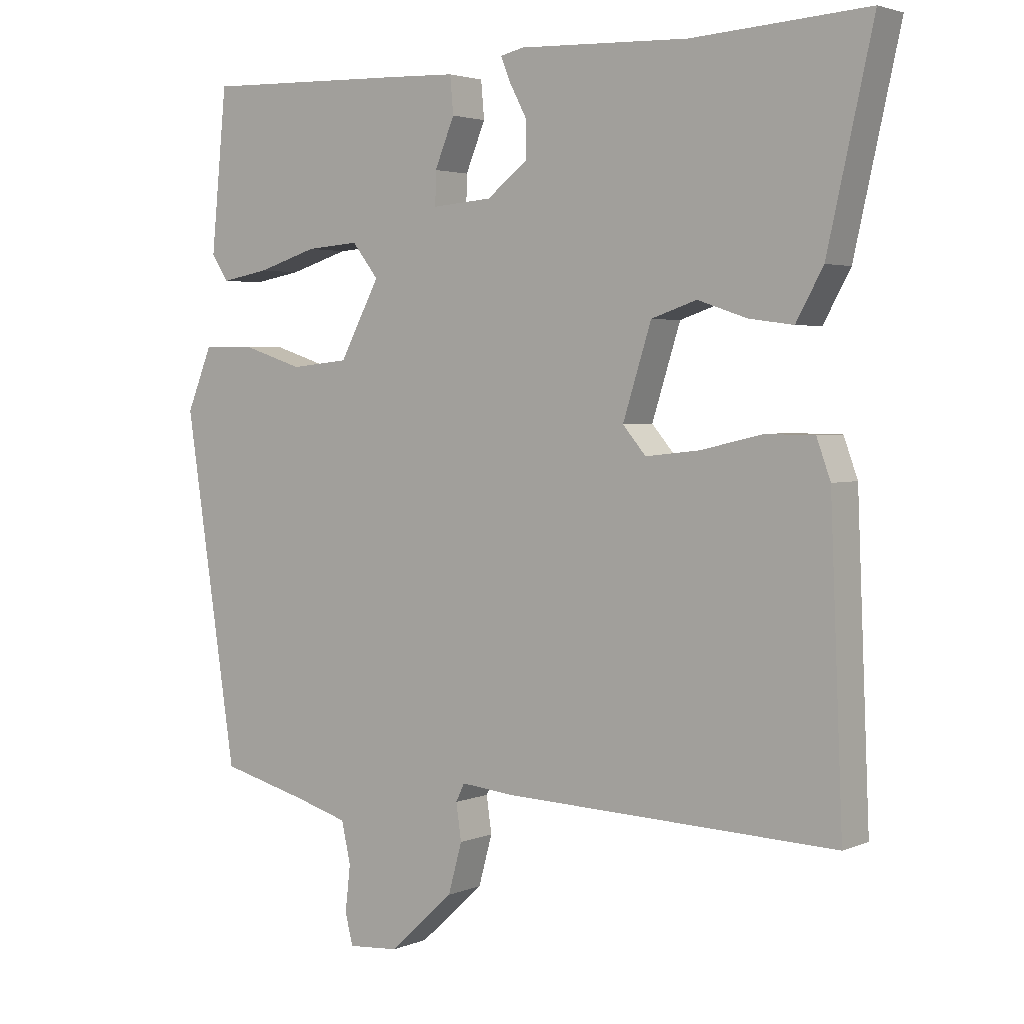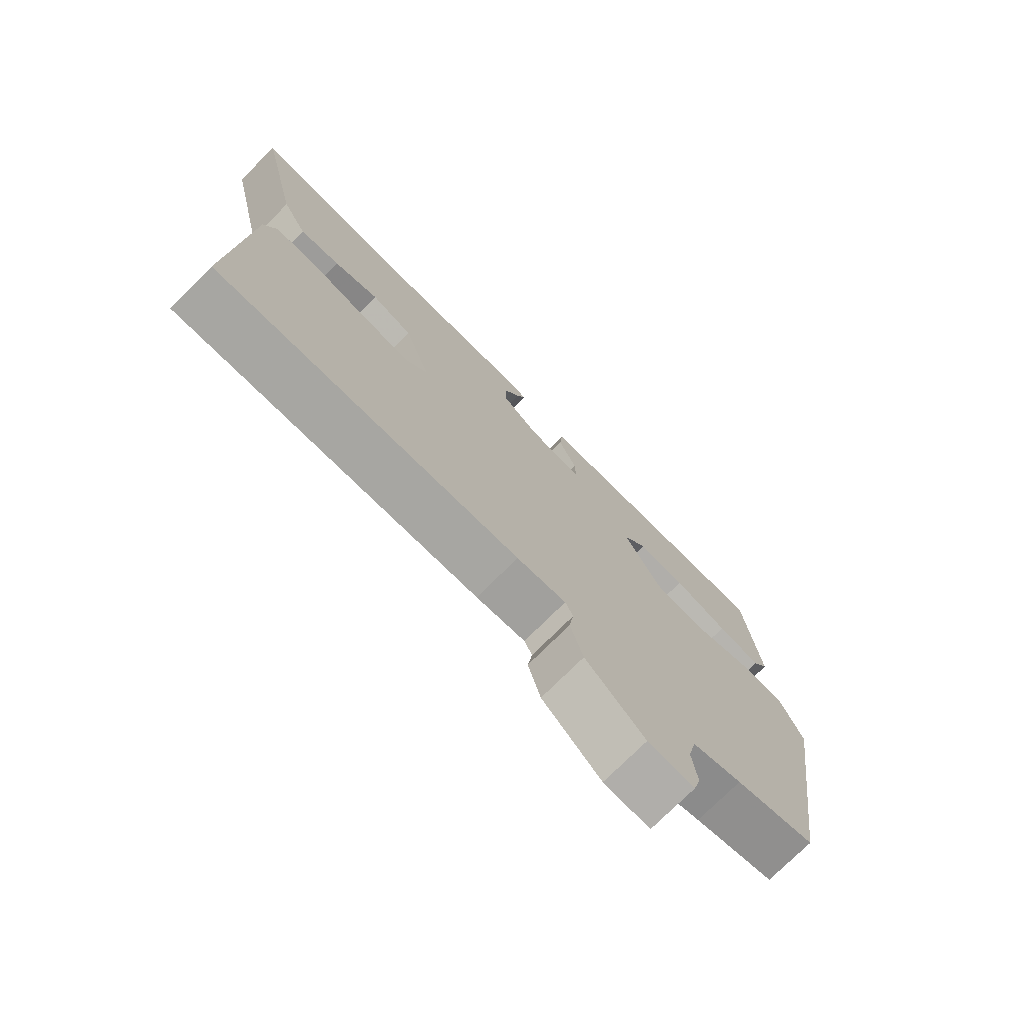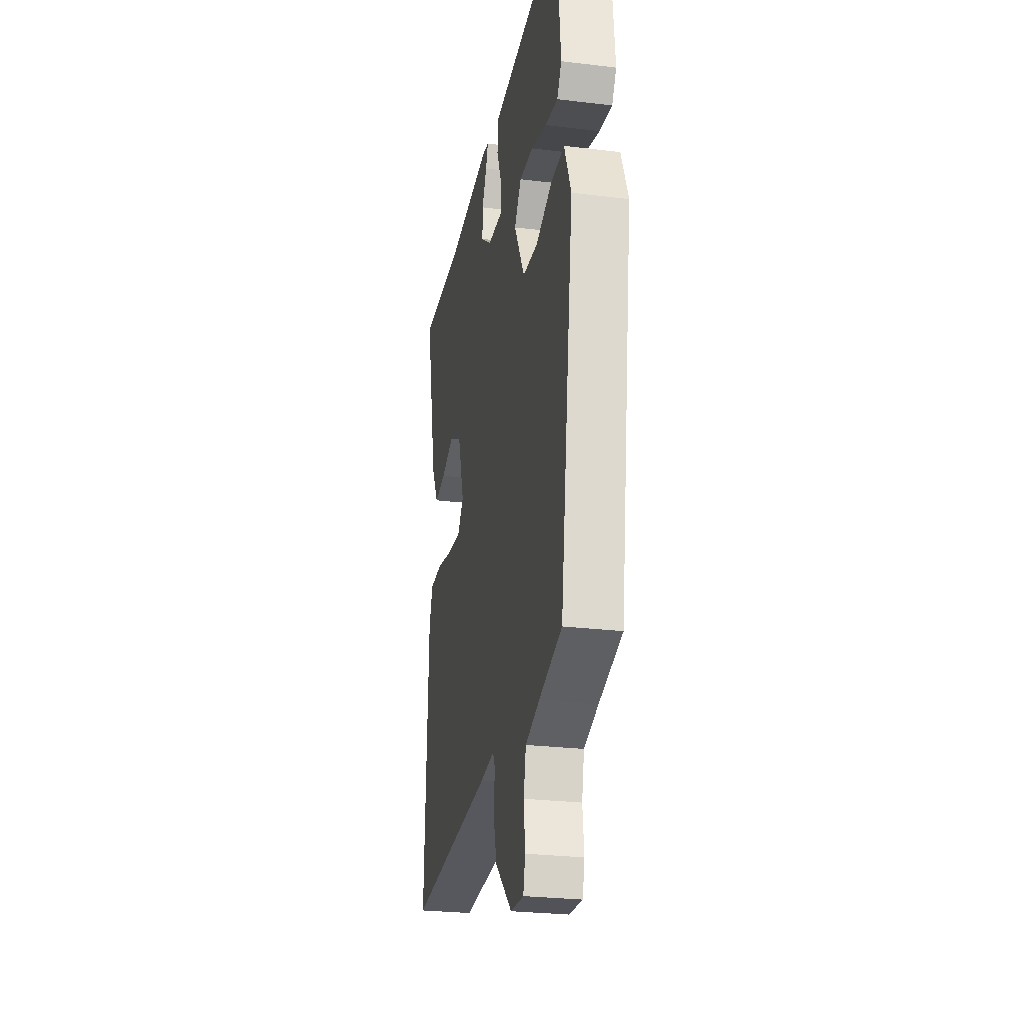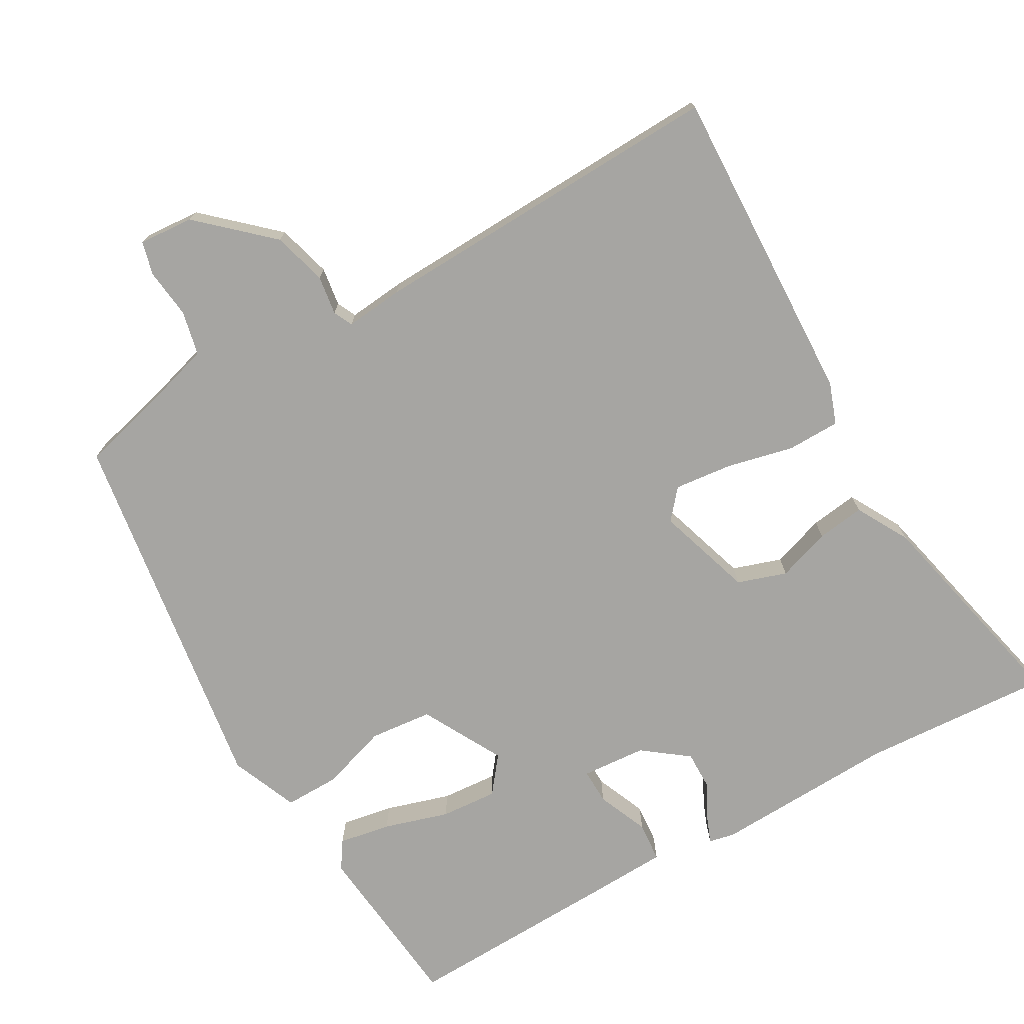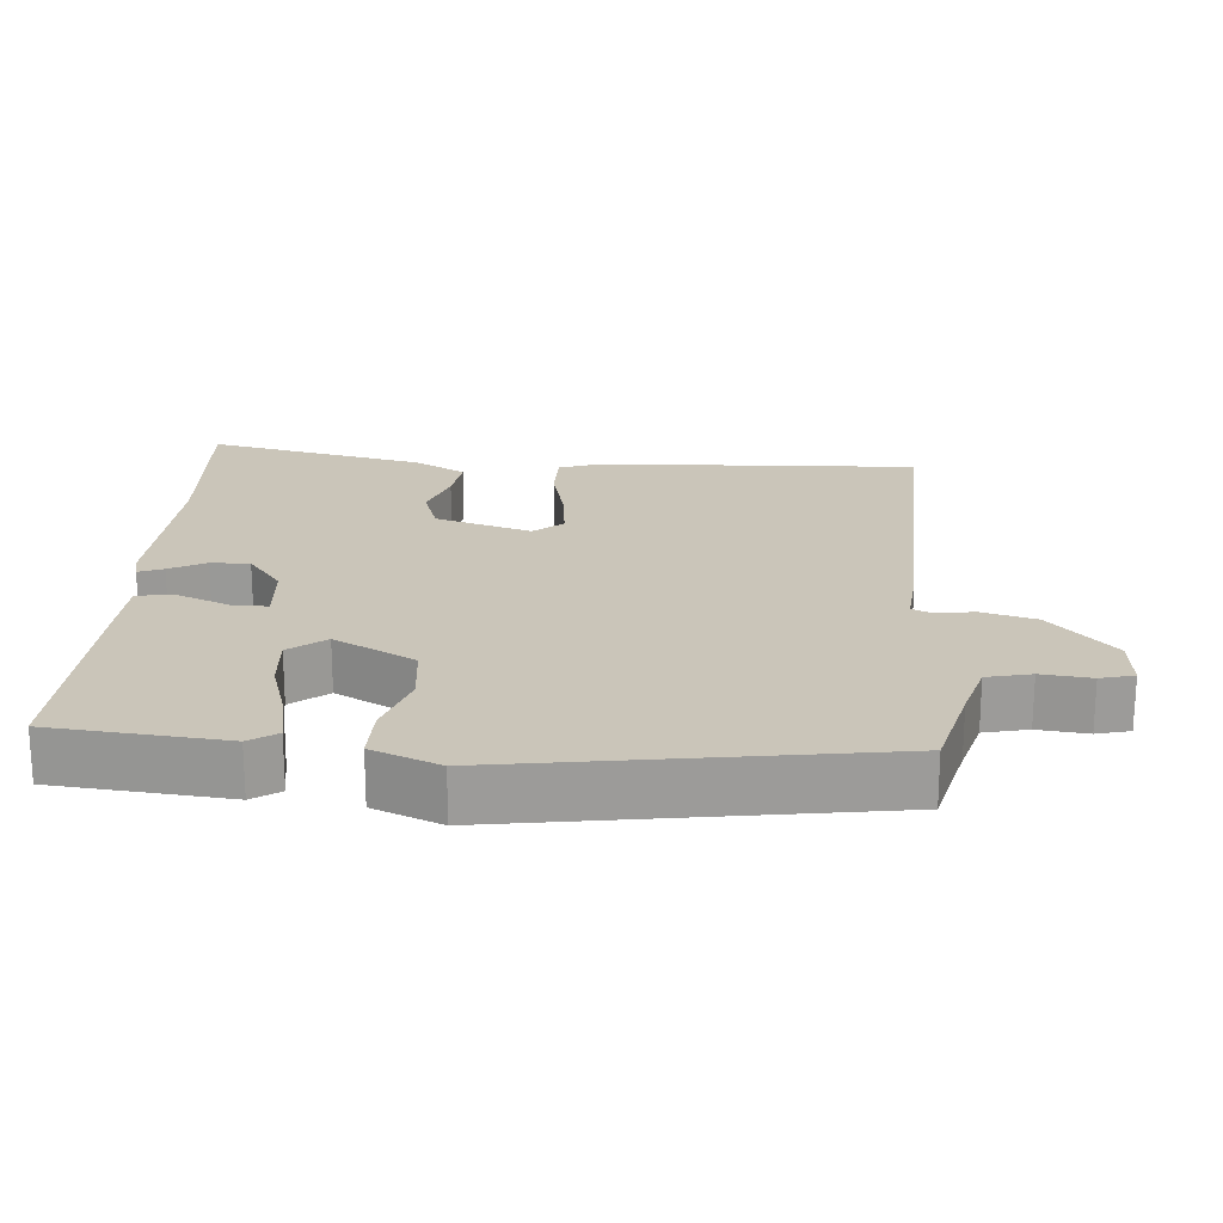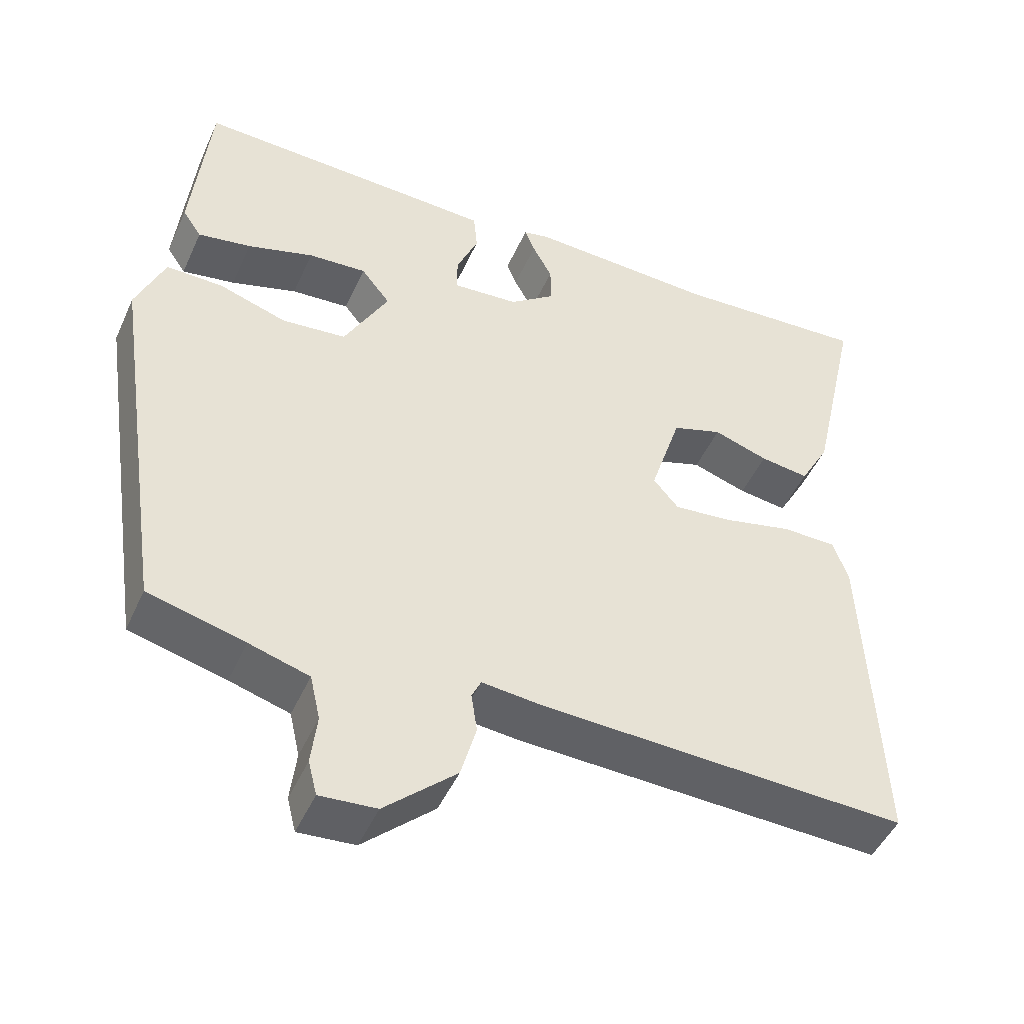
<metadata>
{"format":"obj","ext":"obj","renderer":"f3d","projection":"perspective","resolution":1024,"background":"white","views":[{"elev":3.0,"azim":-143.8,"up":"+Z"},{"elev":-75.3,"azim":-45.1,"up":"+Z"},{"elev":-27.0,"azim":79.4,"up":"+Z"},{"elev":-73.8,"azim":-150.2,"up":"+Y"},{"elev":20.7,"azim":94.1,"up":"+Y"},{"elev":-47.9,"azim":156.4,"up":"+Z"}]}
</metadata>
<code>
v 0.46 0.07 -0.513
v 0.328 0.07 -0.547
v 0.246 0.07 -0.571
v 0.232 0.07 -0.633
v 0.24 0.07 -0.703
v 0.228 0.07 -0.75
v 0.151 0.07 -0.744
v 0.053 0.07 -0.654
v 0.032 0.07 -0.578
v 0.04 0.07 -0.523
v 0.027 0.07 -0.496
v -0.055 0.07 -0.504
v -0.559 0.07 -0.522
v -0.54 0.07 -0.069
v -0.519 0.07 -0.011
v -0.445 0.07 -0.01
v -0.351 0.07 -0.032
v -0.269 0.07 -0.041
v -0.234 0.07 0
v -0.277 0.07 0.136
v -0.346 0.07 0.159
v -0.421 0.07 0.134
v -0.488 0.07 0.125
v -0.529 0.07 0.199
v -0.598 0.07 0.506
v -0.331 0.07 0.489
v -0.073 0.07 0.499
v -0.037 0.07 0.491
v -0.051 0.07 0.456
v -0.078 0.07 0.405
v -0.079 0.07 0.35
v -0.016 0.07 0.302
v 0.075 0.07 0.295
v 0.074 0.07 0.345
v 0.044 0.07 0.417
v 0.049 0.07 0.473
v 0.153 0.07 0.477
v 0.466 0.07 0.487
v 0.49 0.07 0.243
v 0.464 0.07 0.204
v 0.391 0.07 0.217
v 0.3 0.07 0.245
v 0.22 0.07 0.251
v 0.18 0.07 0.2
v 0.241 0.07 0.086
v 0.329 0.07 0.077
v 0.422 0.07 0.107
v 0.5 0.07 0.108
v 0.539 0.07 0.013
v 0.46 0 -0.513
v 0.328 0 -0.547
v 0.246 0 -0.571
v 0.232 0 -0.633
v 0.24 0 -0.703
v 0.228 0 -0.75
v 0.151 0 -0.744
v 0.053 0 -0.654
v 0.032 0 -0.578
v 0.04 0 -0.523
v 0.027 0 -0.496
v -0.055 0 -0.504
v -0.559 0 -0.522
v -0.54 0 -0.069
v -0.519 0 -0.011
v -0.445 0 -0.01
v -0.351 0 -0.032
v -0.269 0 -0.041
v -0.234 0 0
v -0.277 0 0.136
v -0.346 0 0.159
v -0.421 0 0.134
v -0.488 0 0.125
v -0.529 0 0.199
v -0.598 0 0.506
v -0.331 0 0.489
v -0.073 0 0.499
v -0.037 0 0.491
v -0.051 0 0.456
v -0.078 0 0.405
v -0.079 0 0.35
v -0.016 0 0.302
v 0.075 0 0.295
v 0.074 0 0.345
v 0.044 0 0.417
v 0.049 0 0.473
v 0.153 0 0.477
v 0.466 0 0.487
v 0.49 0 0.243
v 0.464 0 0.204
v 0.391 0 0.217
v 0.3 0 0.245
v 0.22 0 0.251
v 0.18 0 0.2
v 0.241 0 0.086
v 0.329 0 0.077
v 0.422 0 0.107
v 0.5 0 0.108
v 0.539 0 0.013
f 46 47 48 49
f 45 46 49 1
f 44 45 1 2
f 39 40 41 42
f 39 42 43
f 38 39 43
f 37 38 43
f 34 35 36 37
f 33 34 37 43
f 32 33 43 44
f 27 28 29 30
f 26 27 30
f 26 30 31
f 25 26 31 32
f 21 22 23 24
f 21 24 25 32
f 14 15 16 17
f 14 17 18
f 11 12 13 14
f 11 14 18
f 7 8 9 10
f 7 10 11
f 4 5 6 7
f 3 4 7 11
f 20 21 32 44
f 19 20 44 2
f 11 18 19
f 2 3 11 19
f 98 97 96 95
f 50 98 95 94
f 51 50 94 93
f 91 90 89 88
f 92 91 88
f 92 88 87
f 92 87 86
f 86 85 84 83
f 92 86 83 82
f 93 92 82 81
f 79 78 77 76
f 79 76 75
f 80 79 75
f 81 80 75 74
f 73 72 71 70
f 81 74 73 70
f 66 65 64 63
f 67 66 63
f 63 62 61 60
f 67 63 60
f 59 58 57 56
f 60 59 56
f 56 55 54 53
f 60 56 53 52
f 93 81 70 69
f 51 93 69 68
f 68 67 60
f 68 60 52 51
f 1 50 51 2
f 2 51 52 3
f 3 52 53 4
f 4 53 54 5
f 5 54 55 6
f 6 55 56 7
f 7 56 57 8
f 8 57 58 9
f 9 58 59 10
f 10 59 60 11
f 11 60 61 12
f 12 61 62 13
f 13 62 63 14
f 14 63 64 15
f 15 64 65 16
f 16 65 66 17
f 17 66 67 18
f 18 67 68 19
f 19 68 69 20
f 20 69 70 21
f 21 70 71 22
f 22 71 72 23
f 23 72 73 24
f 24 73 74 25
f 25 74 75 26
f 26 75 76 27
f 27 76 77 28
f 28 77 78 29
f 29 78 79 30
f 30 79 80 31
f 31 80 81 32
f 32 81 82 33
f 33 82 83 34
f 34 83 84 35
f 35 84 85 36
f 36 85 86 37
f 37 86 87 38
f 38 87 88 39
f 39 88 89 40
f 40 89 90 41
f 41 90 91 42
f 42 91 92 43
f 43 92 93 44
f 44 93 94 45
f 45 94 95 46
f 46 95 96 47
f 47 96 97 48
f 48 97 98 49
f 49 98 50 1

</code>
